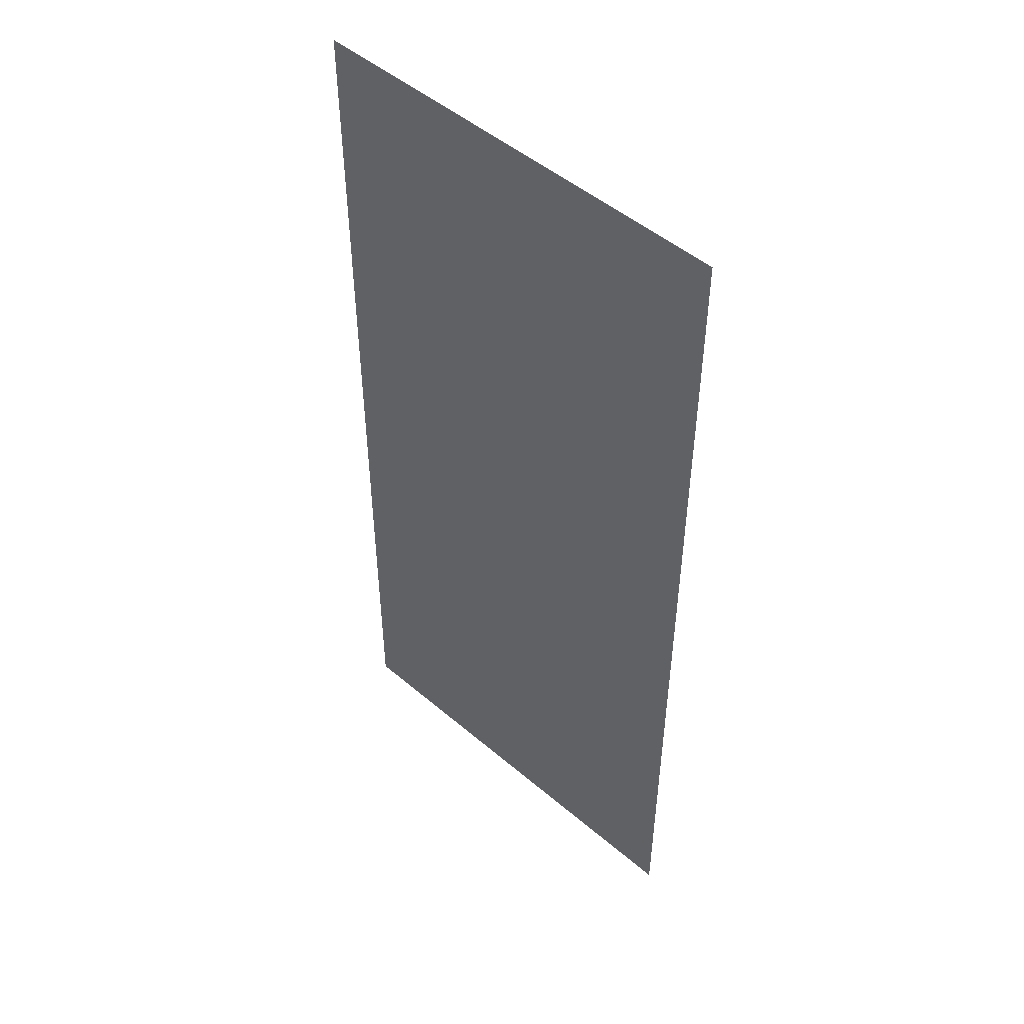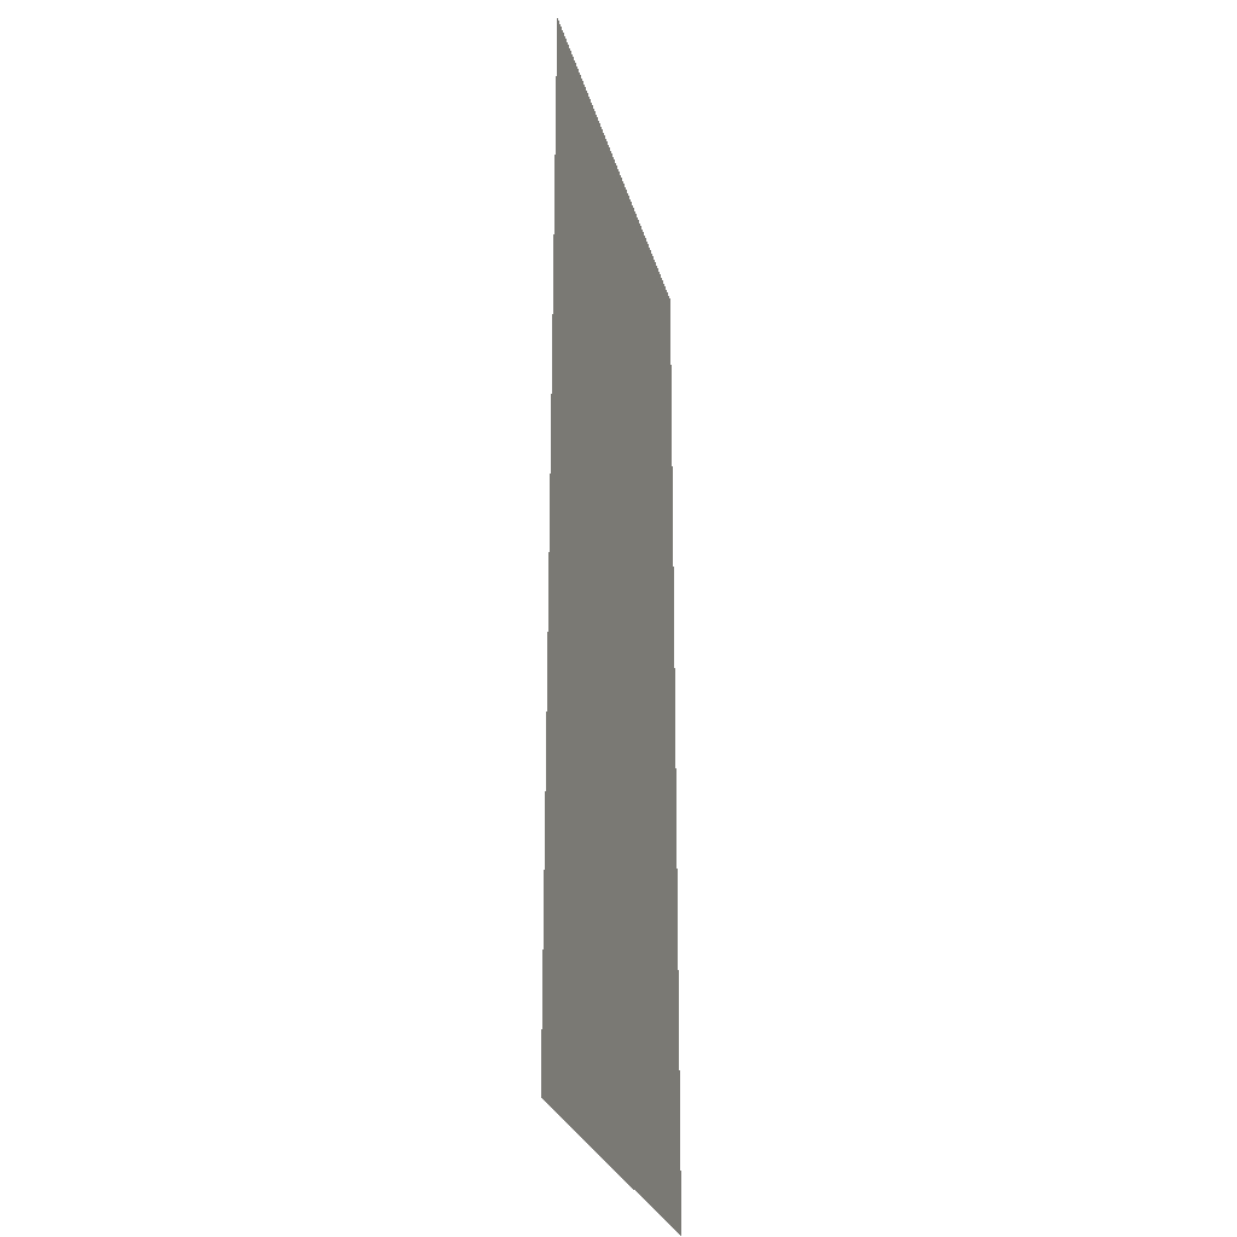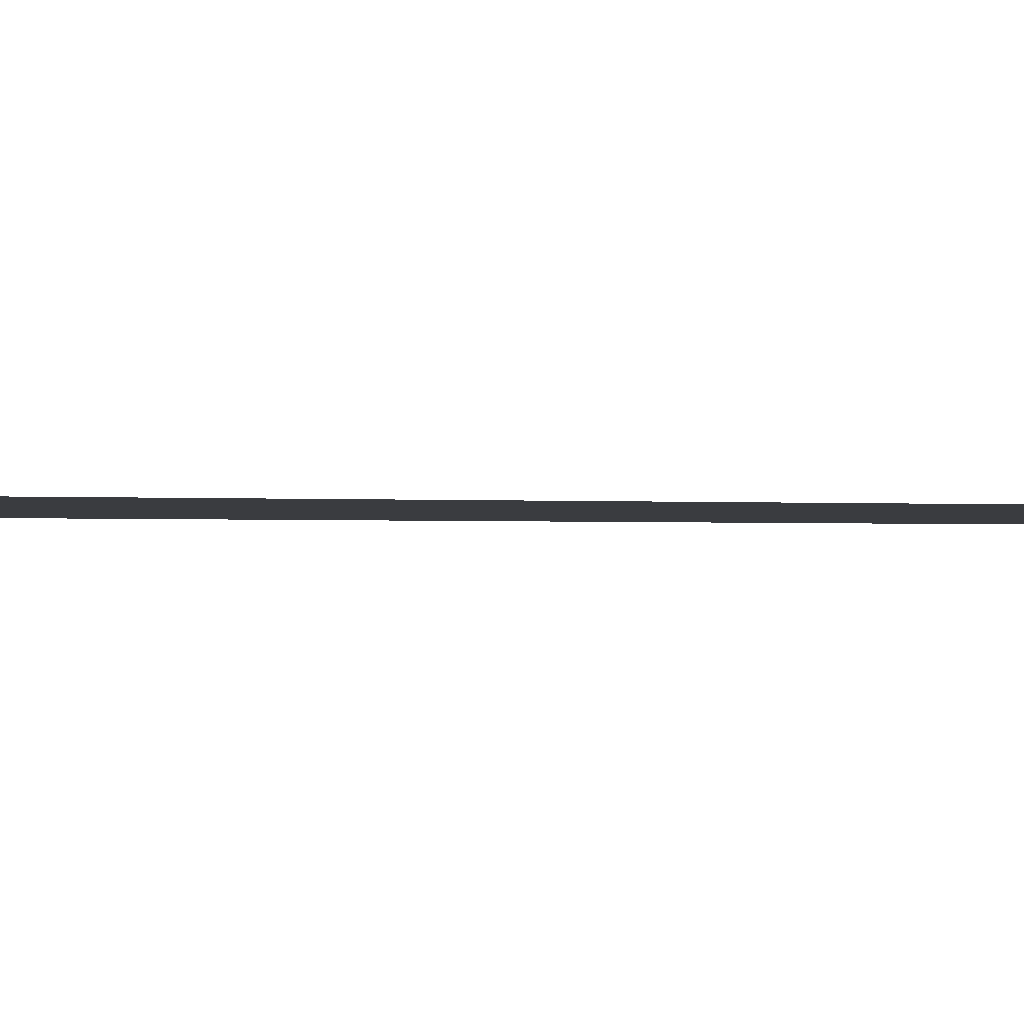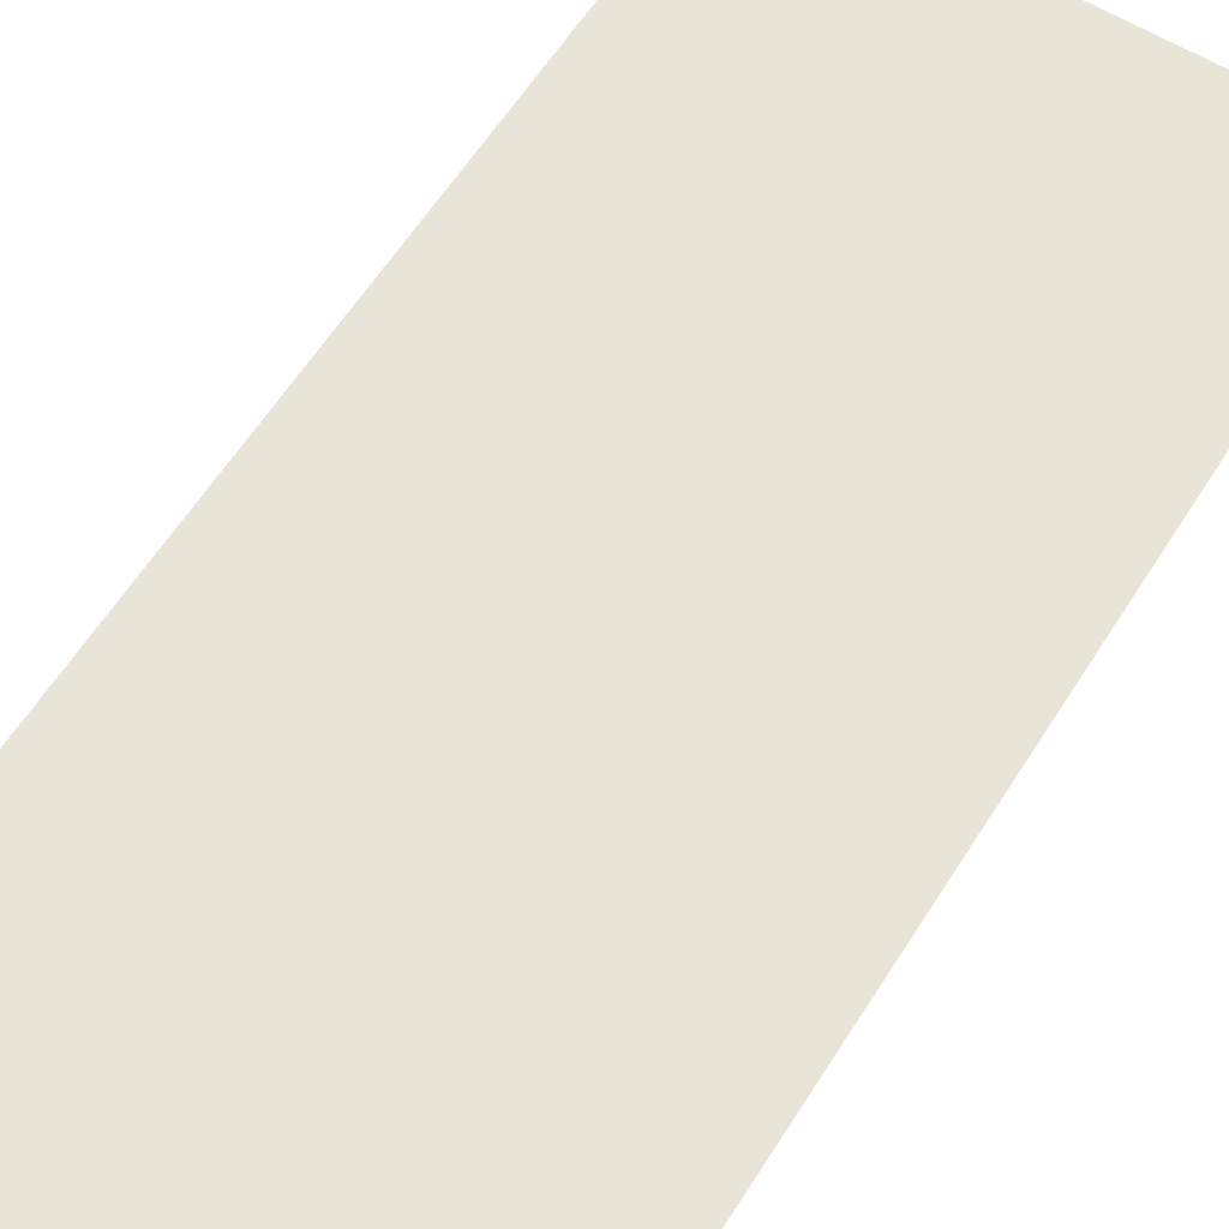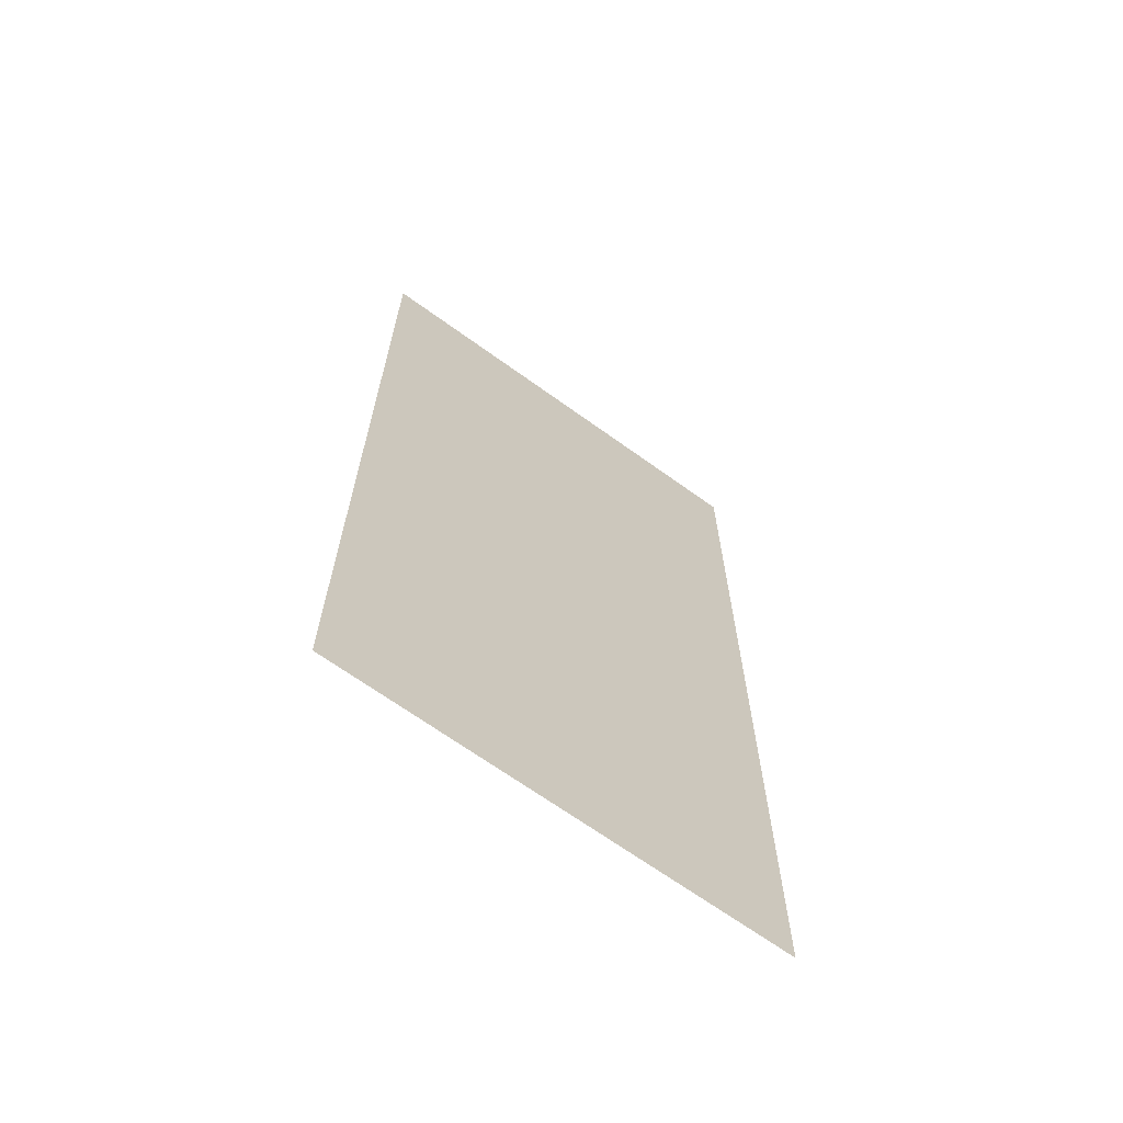
<metadata>
{"format":"obj","ext":"obj","renderer":"f3d","projection":"perspective","resolution":1024,"background":"white","views":[{"elev":49.5,"azim":-136.8,"up":"+Y"},{"elev":-27.1,"azim":-76.0,"up":"+Y"},{"elev":-1.6,"azim":76.1,"up":"+Z"},{"elev":60.1,"azim":-147.9,"up":"+Z"},{"elev":-67.5,"azim":144.1,"up":"+Y"}]}
</metadata>
<code>
o #ID604
v -0.6181 0.6246 0.02424
v -0.02745 -0.6573 0.02424
v -0.6181 -0.6573 0.02424
v -0.02745 0.6246 0.02424
v -0.02745 0.6246 0.02424
v -0.6181 0.6246 0.02424
v -0.02745 -0.6573 0.02424
v -0.6181 -0.6573 0.02424
f 1 2 3
f 2 1 4
f 5 6 7
f 8 7 6

</code>
